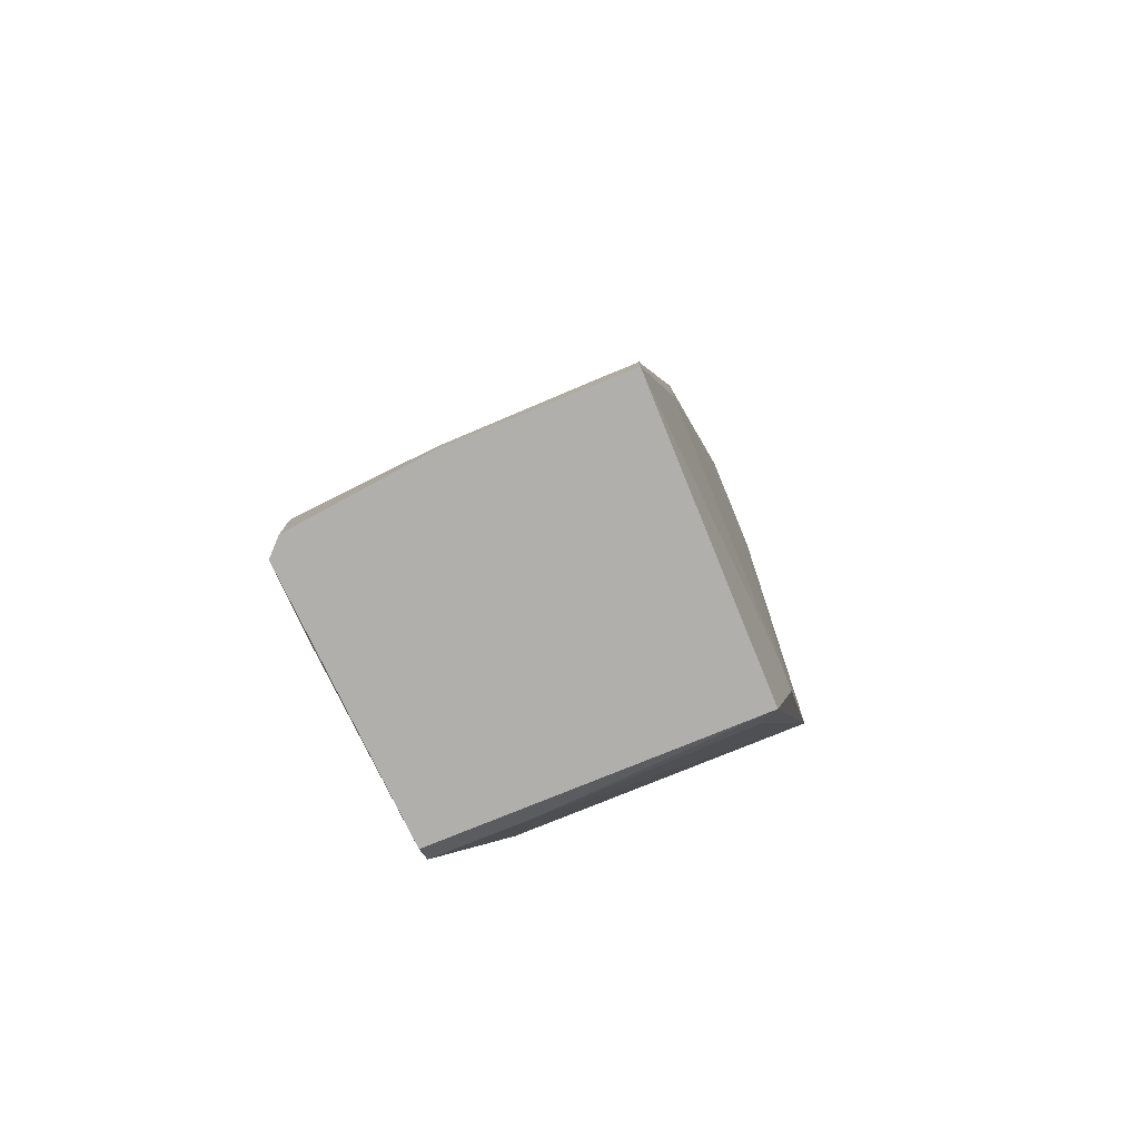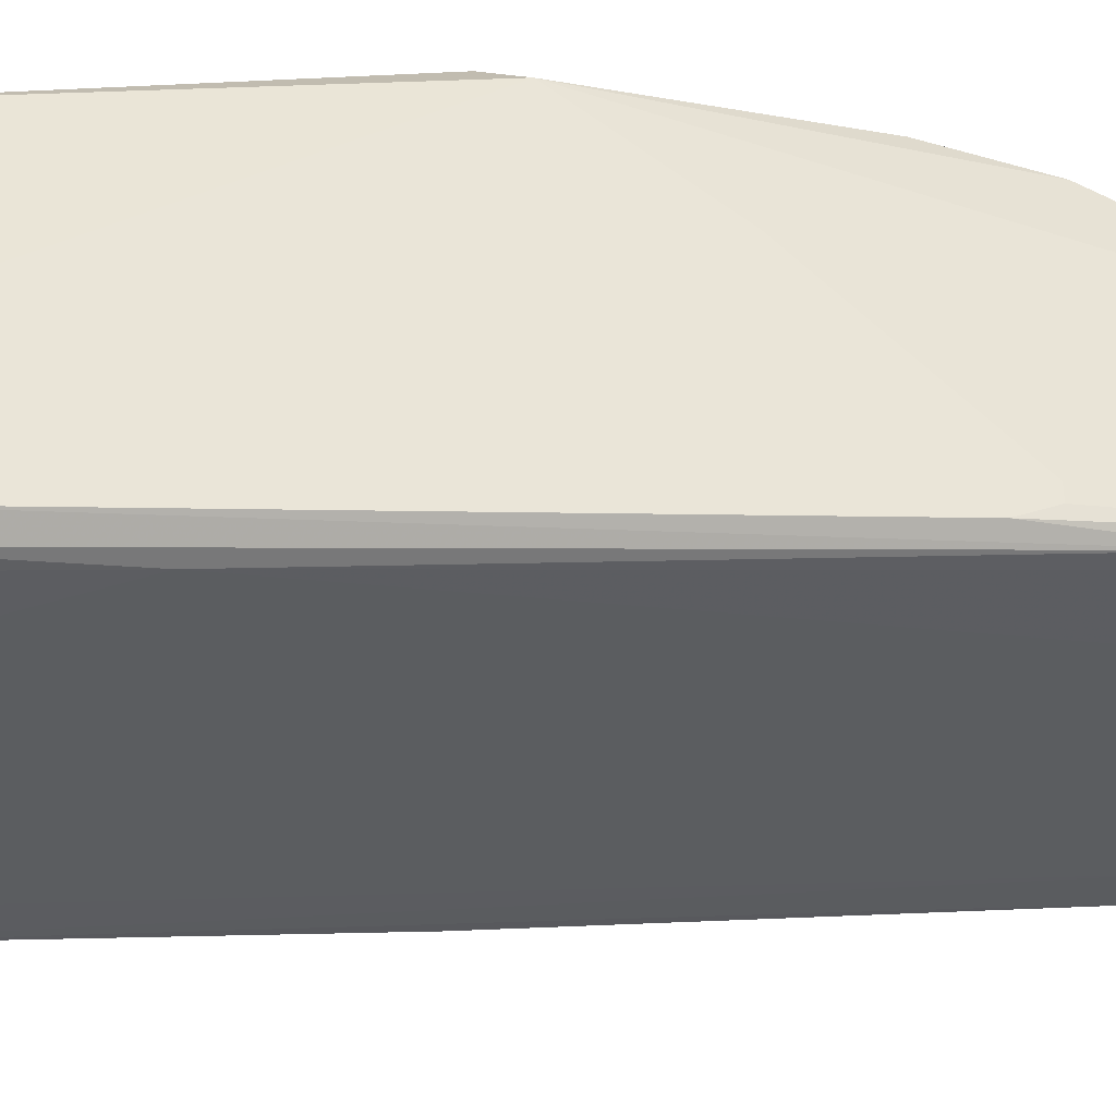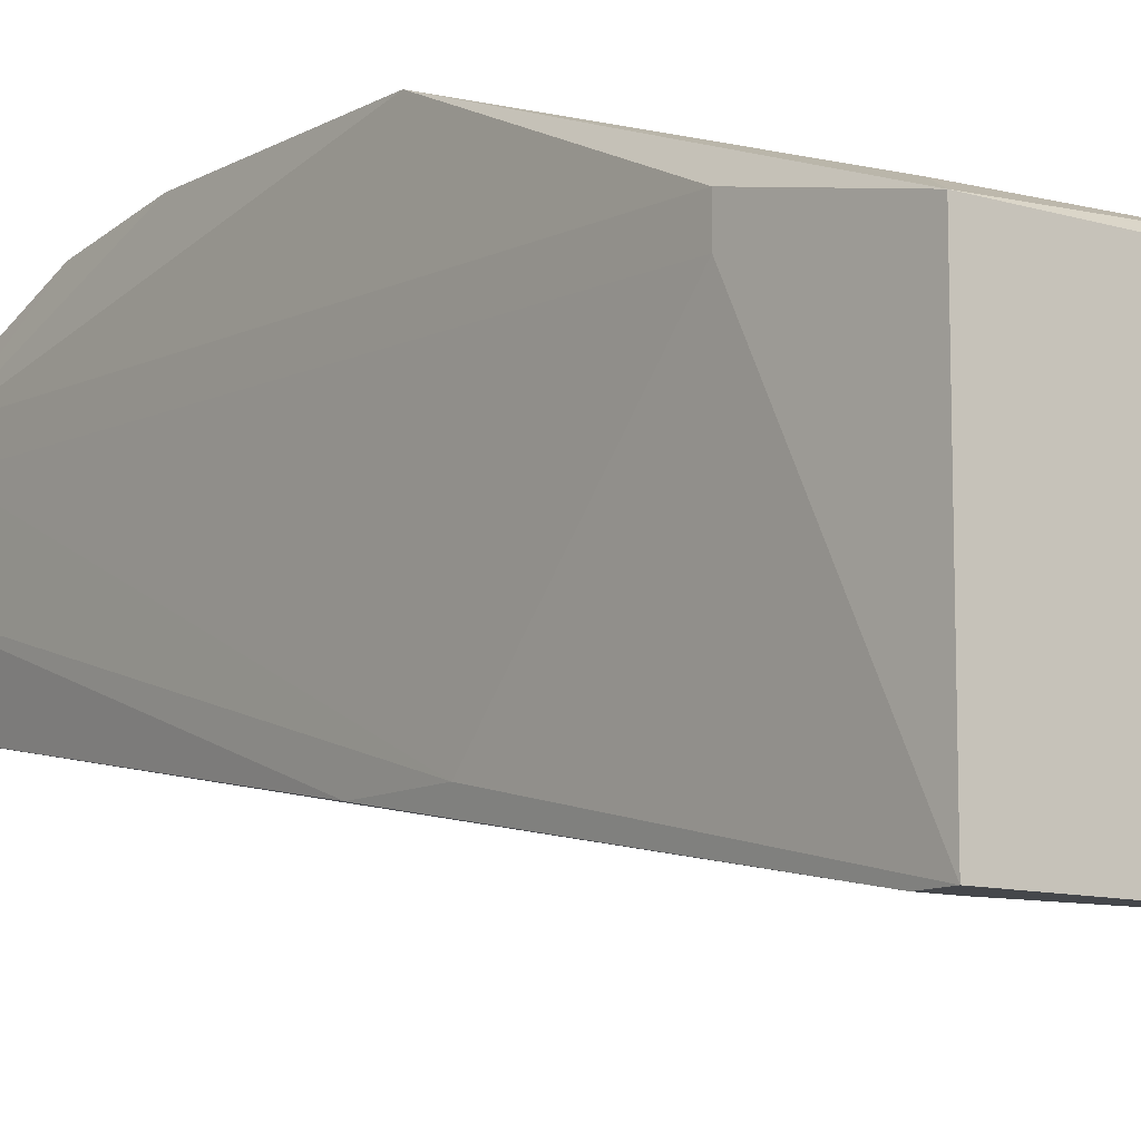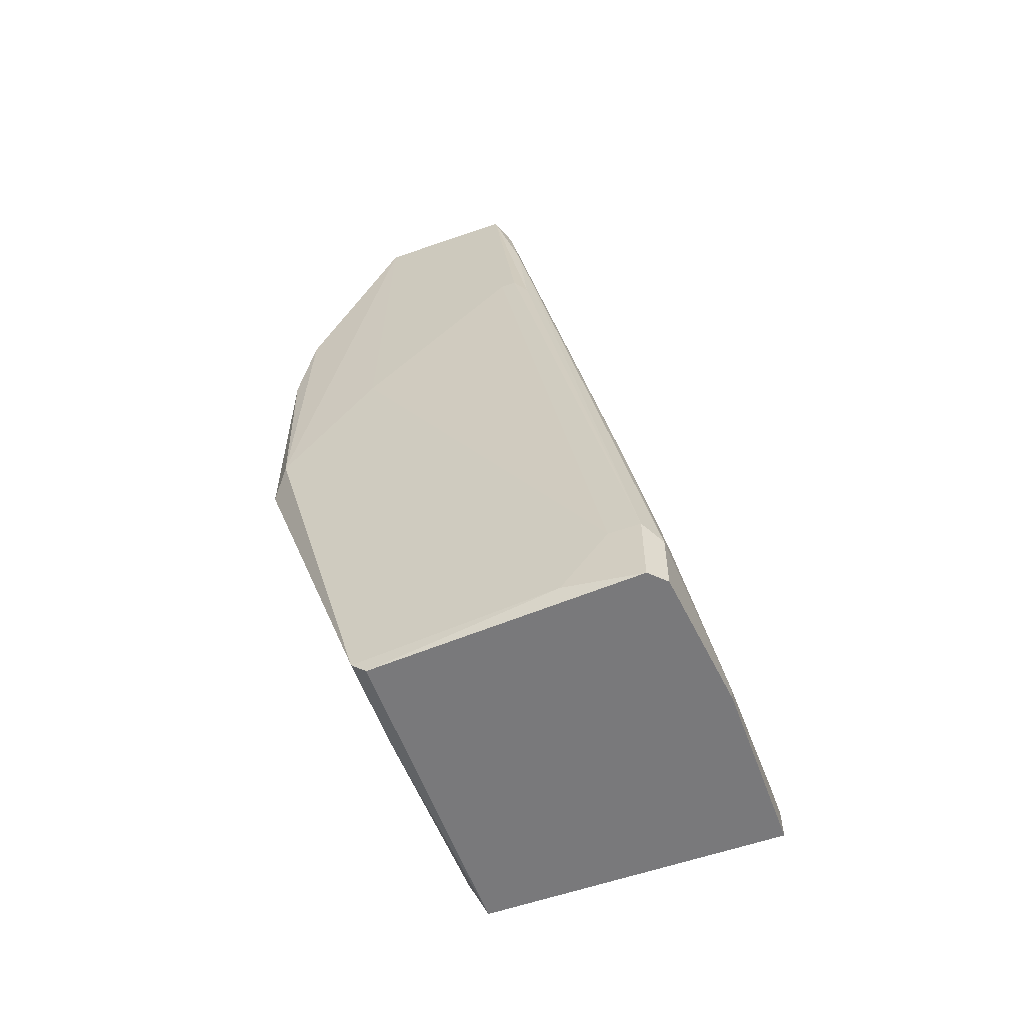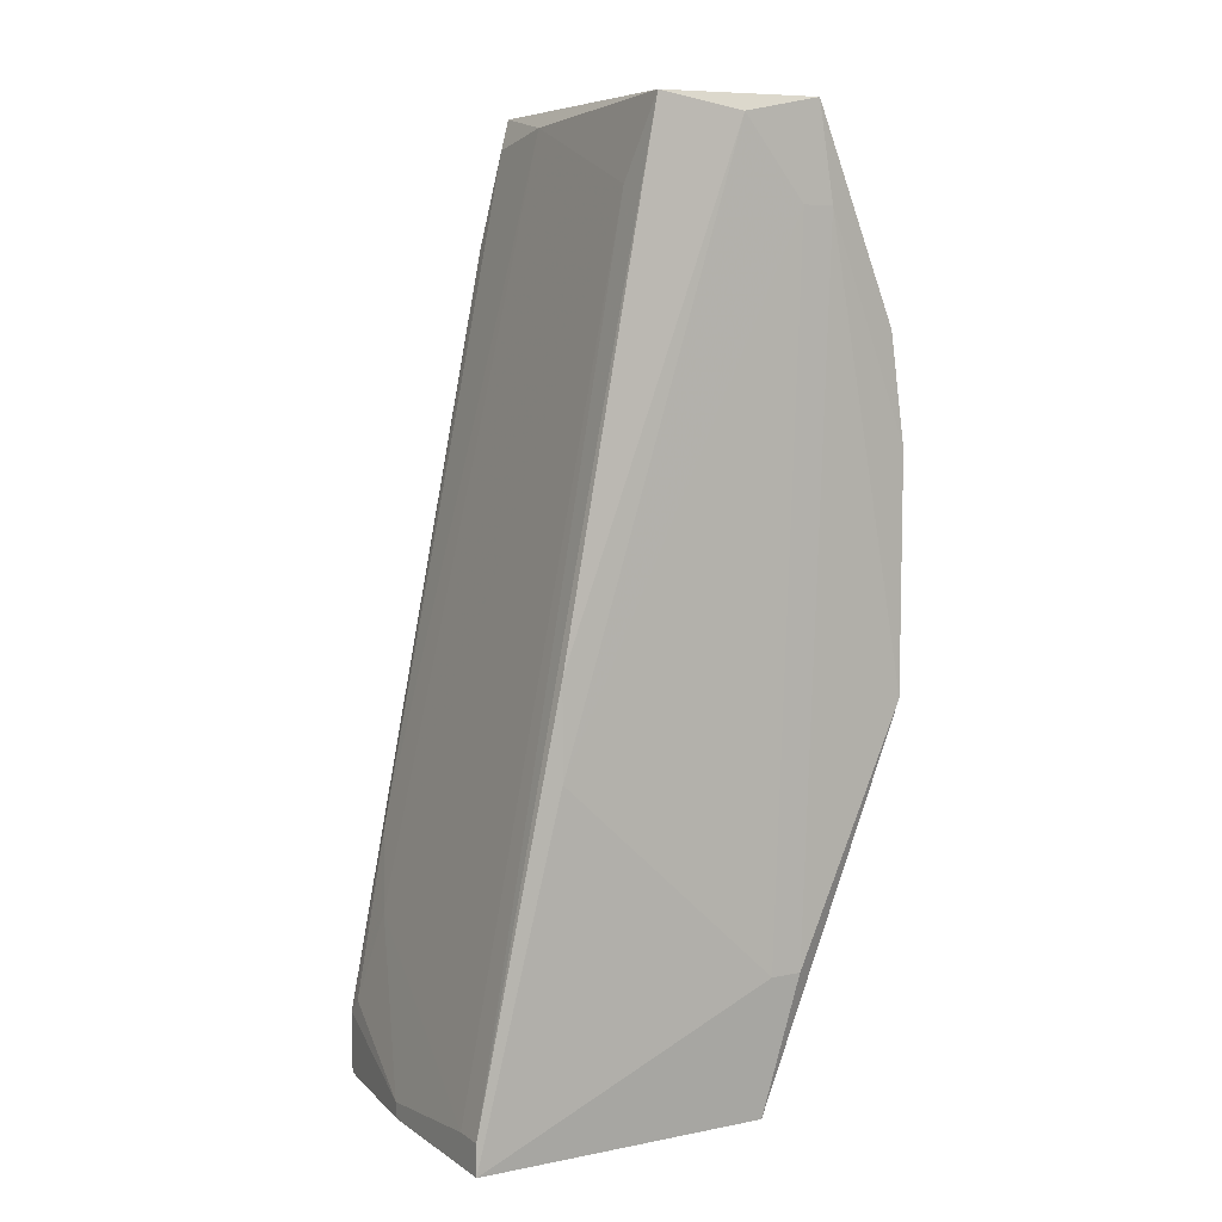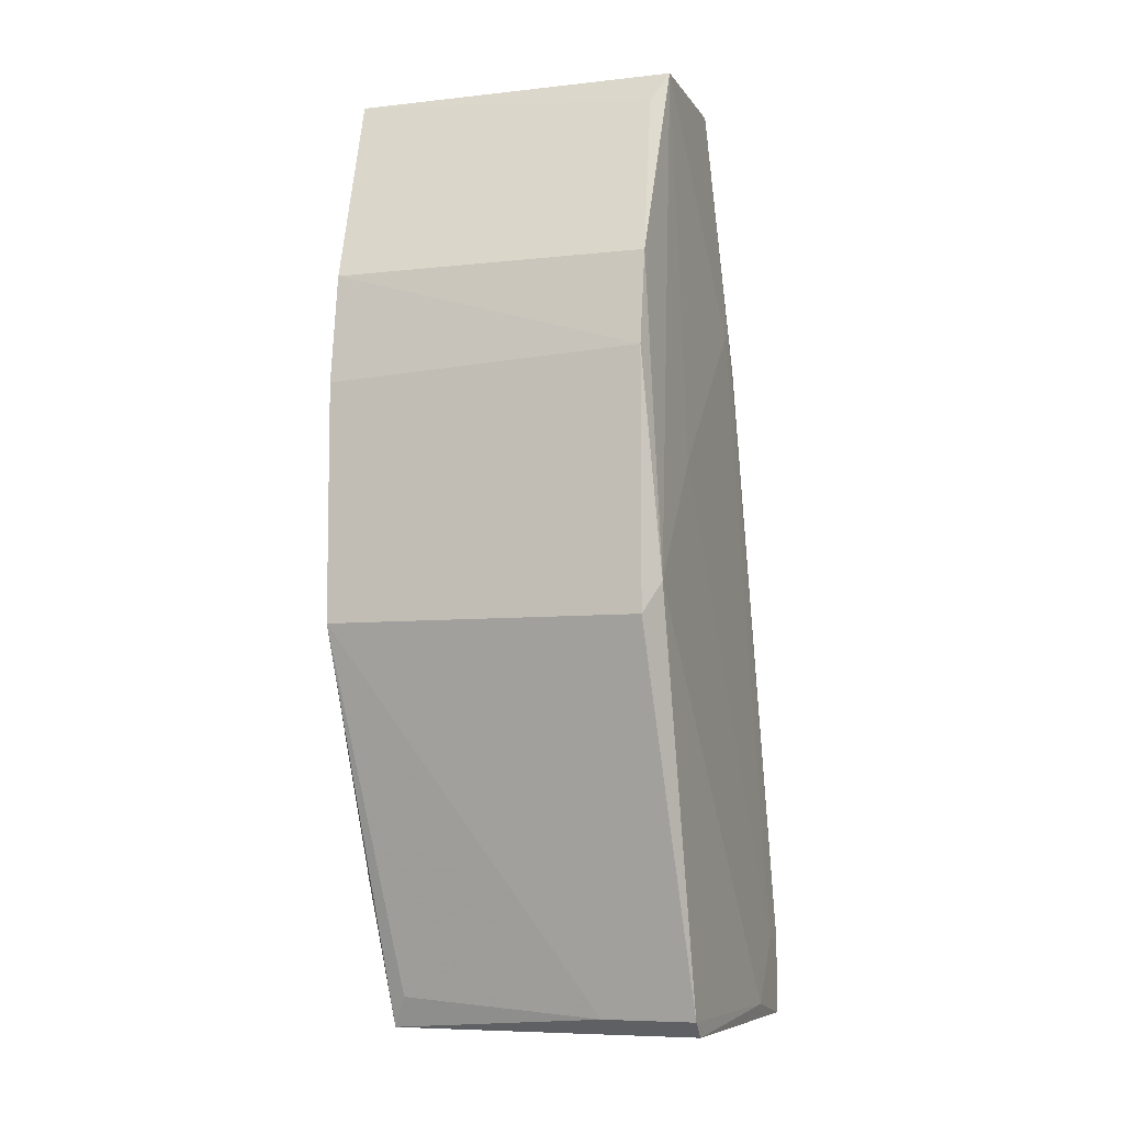
<metadata>
{"format":"obj","ext":"obj","renderer":"f3d","projection":"perspective","resolution":1024,"background":"white","views":[{"elev":-78.2,"azim":22.2,"up":"+Z"},{"elev":-41.1,"azim":-101.4,"up":"+Y"},{"elev":-10.6,"azim":143.4,"up":"+Y"},{"elev":-57.9,"azim":-70.1,"up":"+Z"},{"elev":7.2,"azim":60.5,"up":"+Z"},{"elev":-6.9,"azim":-161.7,"up":"+Z"}]}
</metadata>
<code>
v 0.01168 -0.02935 0.03527
v 0.01168 -0.02293 0.02992
v 0.01168 -0.024 0.03634
v 0.01168 -0.02507 0.02992
v -0.005432 -0.02507 -0.02677
v 0.007404 -0.04646 -0.02571
v -0.009712 -0.02293 0.0342
v -0.009712 -0.03469 0.0342
v -0.002224 -0.04646 -0.02677
v -0.002224 -0.04646 -0.02785
v -0.01078 -0.04325 -0.01073
v -0.01078 -0.04539 -0.0225
v -0.01078 -0.024 0.03634
v -0.01078 -0.01651 -0.001093
v -0.01078 -0.01651 0.01601
v -0.01078 -0.03362 0.03634
v -0.01078 -0.01758 0.02243
v -0.01078 -0.03576 0.02778
v 0.01061 -0.024 -0.01821
v 0.01061 -0.01651 -0.001093
v 0.01061 -0.01651 0.01494
v 0.01061 -0.04111 -0.004304
v 0.01061 -0.04111 0.002117
v 0.01061 -0.01758 0.02243
v 0.01061 -0.03469 0.03634
v 0.01061 -0.02614 -0.01821
v -0.004363 -0.03469 0.03527
v -0.01185 -0.04539 -0.02785
v -0.01185 -0.04539 -0.02356
v -0.01185 -0.024 0.009595
v -0.01185 -0.01758 0.001049
v -0.01185 -0.02507 -0.02677
v -0.01185 -0.03469 0.02029
v -0.01185 -0.02614 -0.02785
v -0.01185 -0.03576 0.02029
v -0.01185 -0.03683 0.01815
v 0.009543 -0.04646 -0.02785
v 0.009543 -0.04646 -0.02571
v 0.009543 -0.02614 -0.02785
v 0.008473 -0.02507 -0.02571
v 0.008473 -0.03576 0.03099
v -0.008643 -0.04432 -0.01607
v -0.01292 -0.04432 -0.02785
v -0.01292 -0.04432 -0.0225
v -0.01292 -0.03897 -0.02677
v -0.01292 -0.04218 -0.0225
f 33 30 46
f 37 10 39
f 39 10 43
f 24 7 3
f 25 3 16
f 20 32 14
f 32 31 14
f 15 20 14
f 31 15 14
f 37 39 26
f 3 7 13
f 16 3 13
f 16 13 35
f 7 24 17
f 15 31 17
f 24 15 17
f 31 13 17
f 13 7 17
f 32 39 34
f 39 43 34
f 20 15 21
f 15 24 21
f 10 37 6
f 25 16 27
f 3 25 1
f 25 23 1
f 31 32 45
f 32 34 45
f 34 43 45
f 37 26 22
f 23 37 22
f 1 23 22
f 45 43 44
f 20 39 40
f 24 3 2
f 20 21 2
f 21 24 2
f 3 1 2
f 39 20 19
f 26 39 19
f 20 2 19
f 2 26 19
f 25 27 41
f 13 31 30
f 32 20 5
f 39 32 5
f 20 40 5
f 40 39 5
f 43 10 28
f 44 43 28
f 16 18 8
f 27 16 8
f 18 11 8
f 11 27 8
f 37 23 38
f 23 25 38
f 6 37 38
f 25 41 38
f 41 6 38
f 18 44 29
f 12 11 29
f 11 18 29
f 28 10 29
f 44 28 29
f 22 26 4
f 1 22 4
f 26 2 4
f 2 1 4
f 35 13 33
f 44 35 33
f 13 30 33
f 11 12 42
f 27 11 42
f 6 41 42
f 41 27 42
f 18 16 36
f 16 35 36
f 44 18 36
f 35 44 36
f 10 6 9
f 29 10 9
f 12 29 9
f 42 12 9
f 6 42 9
f 31 45 46
f 45 44 46
f 30 31 46
f 44 33 46

</code>
